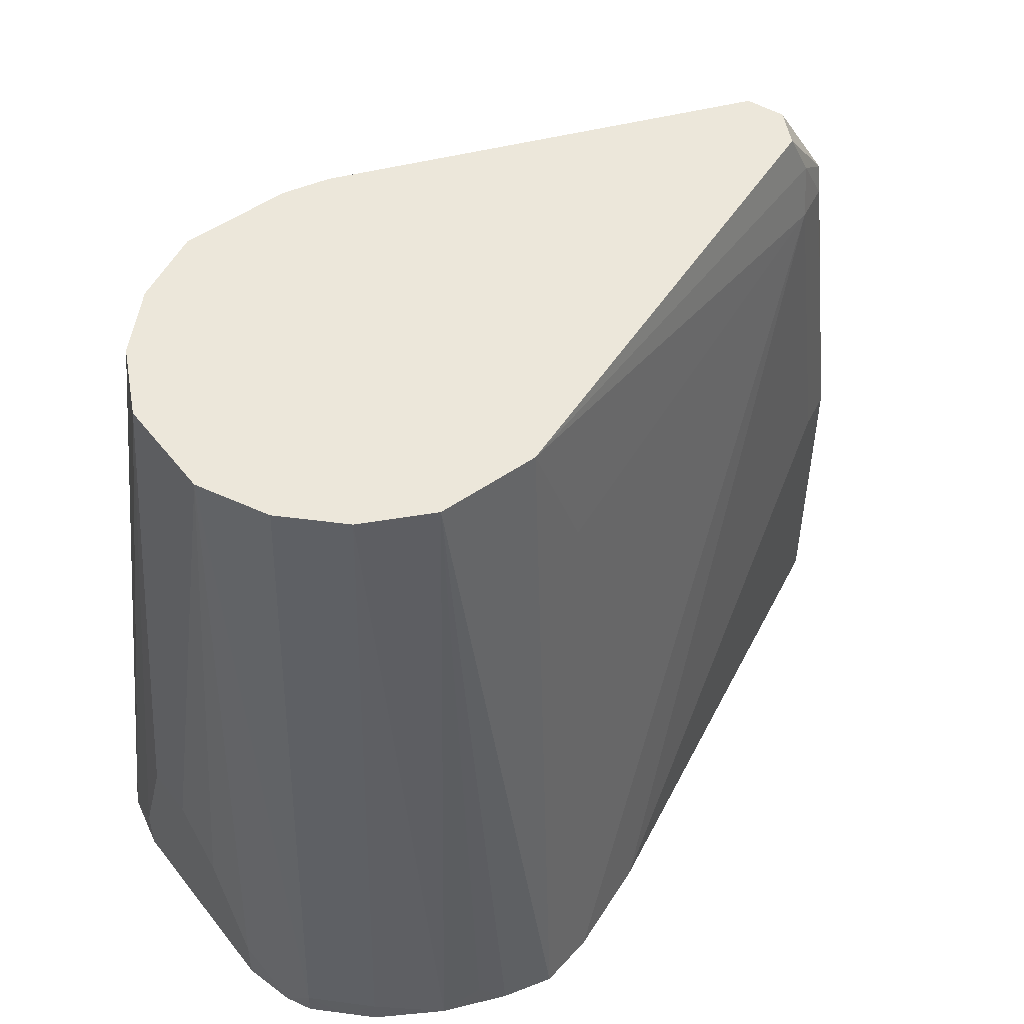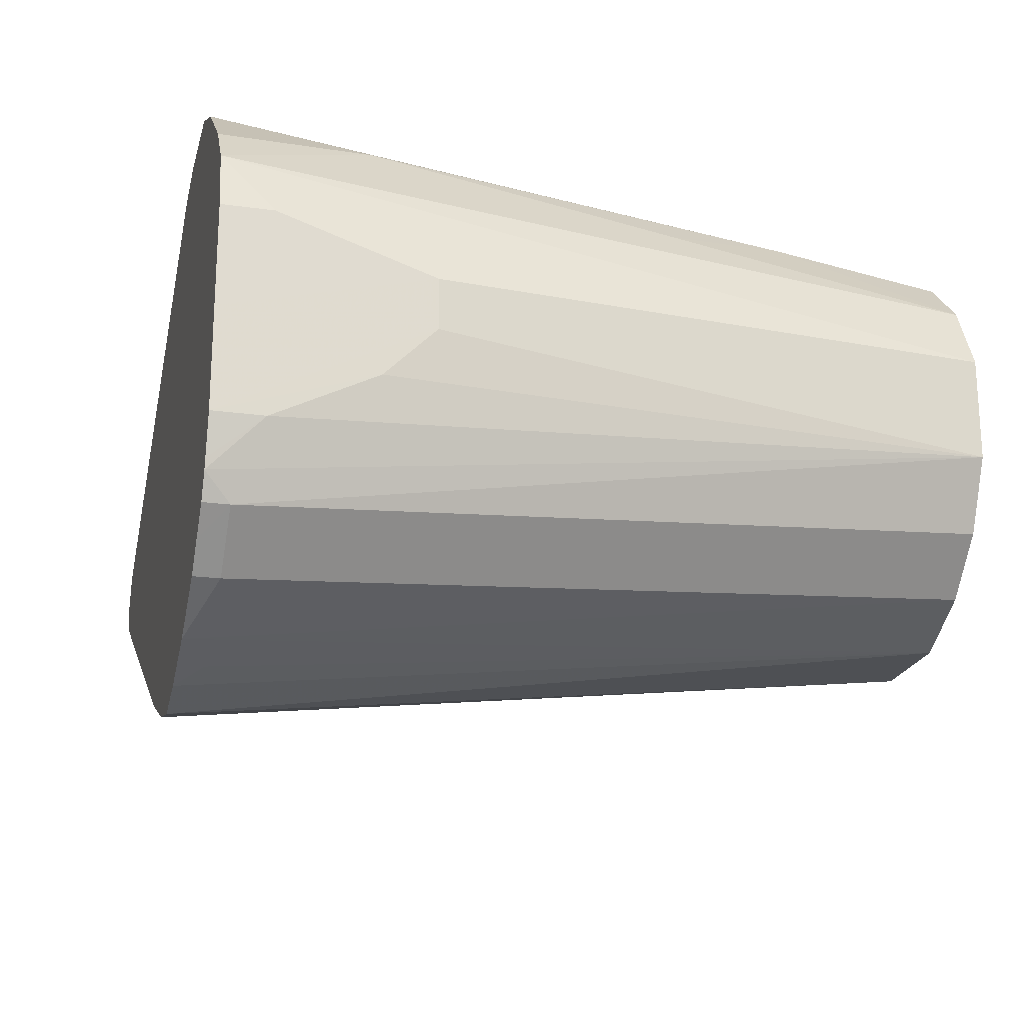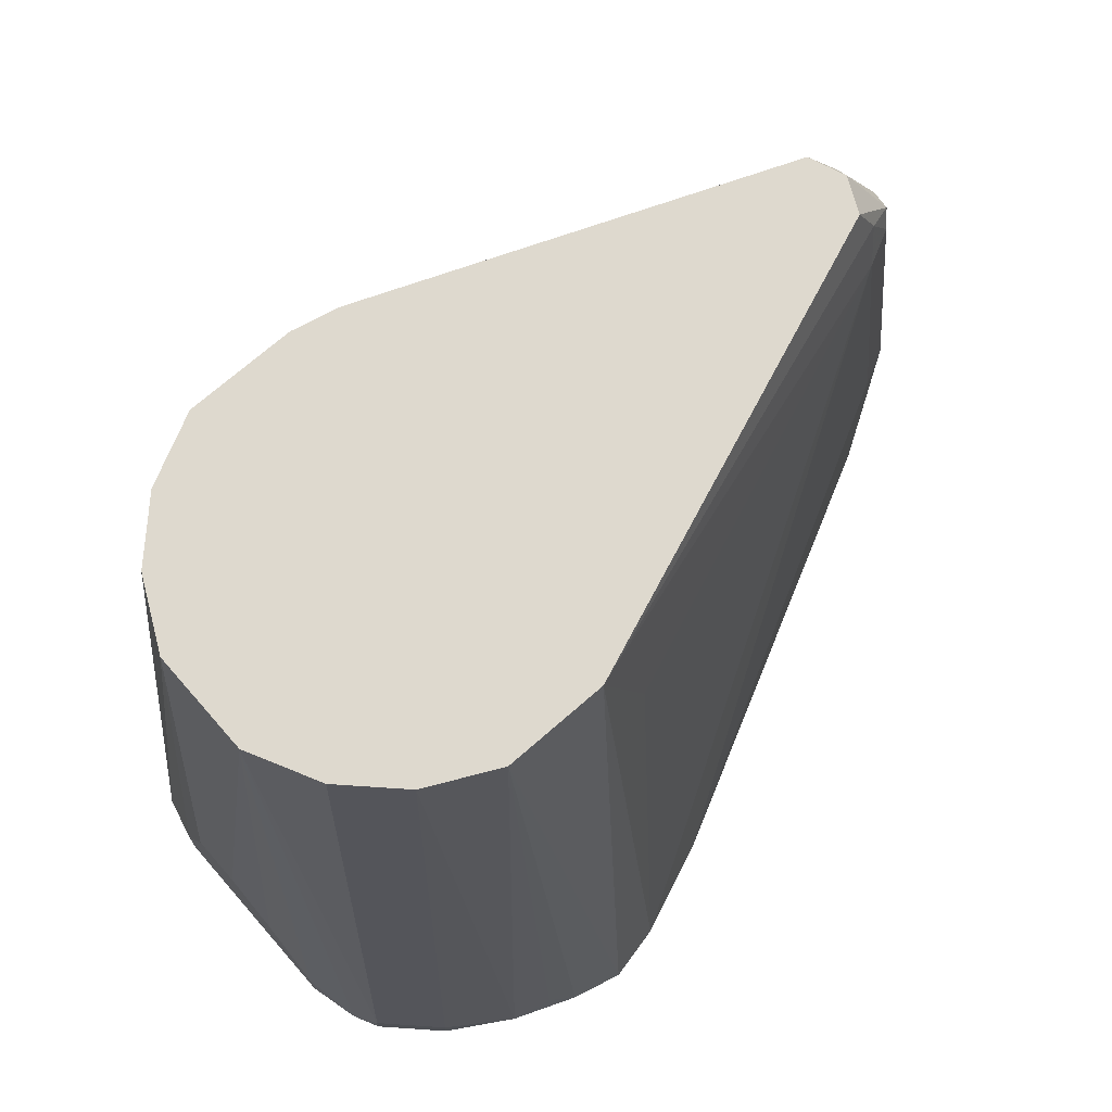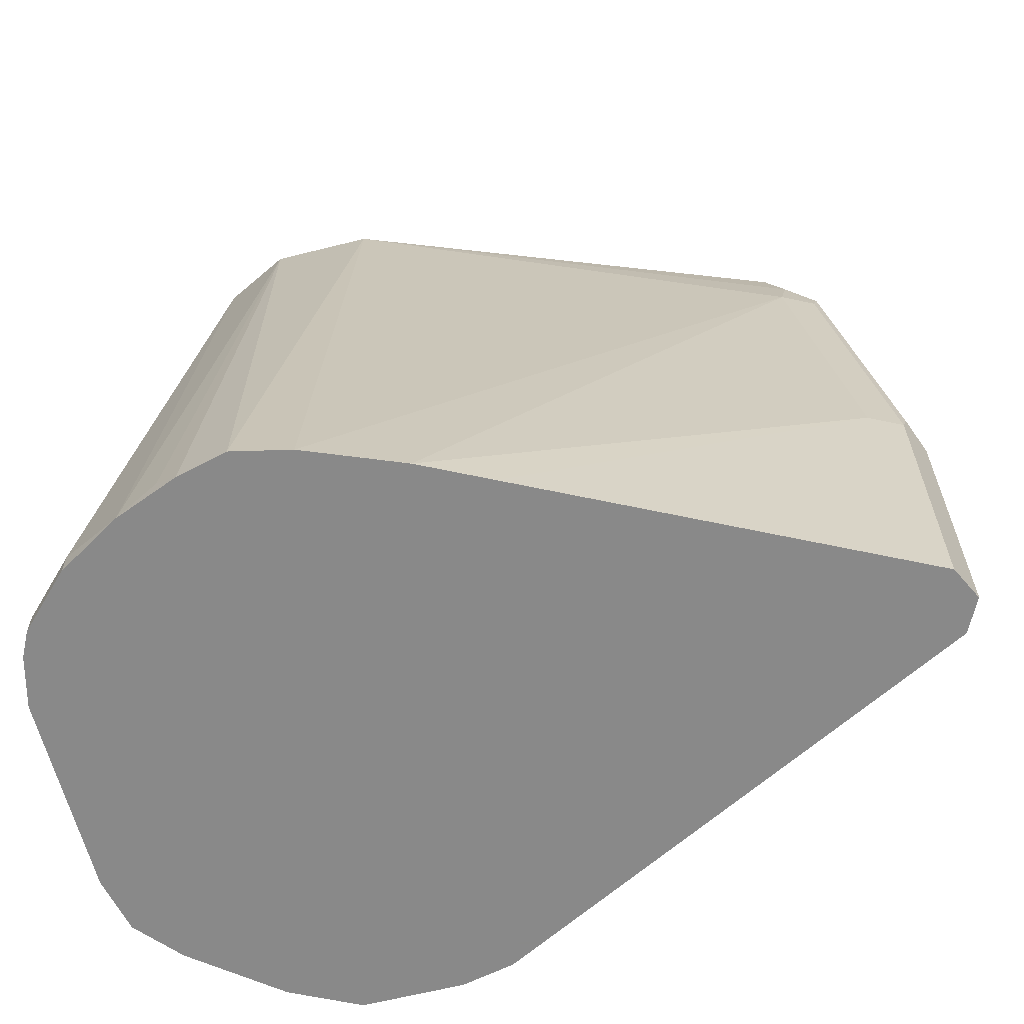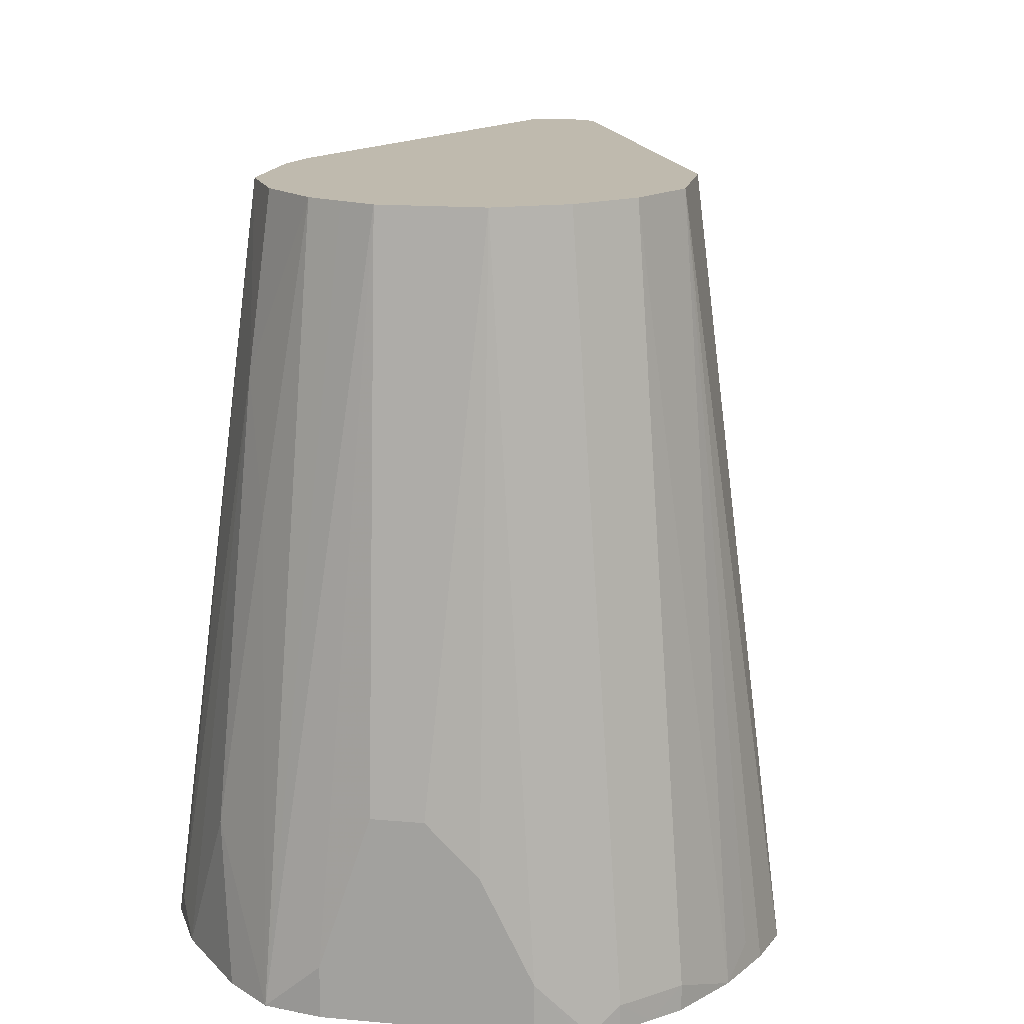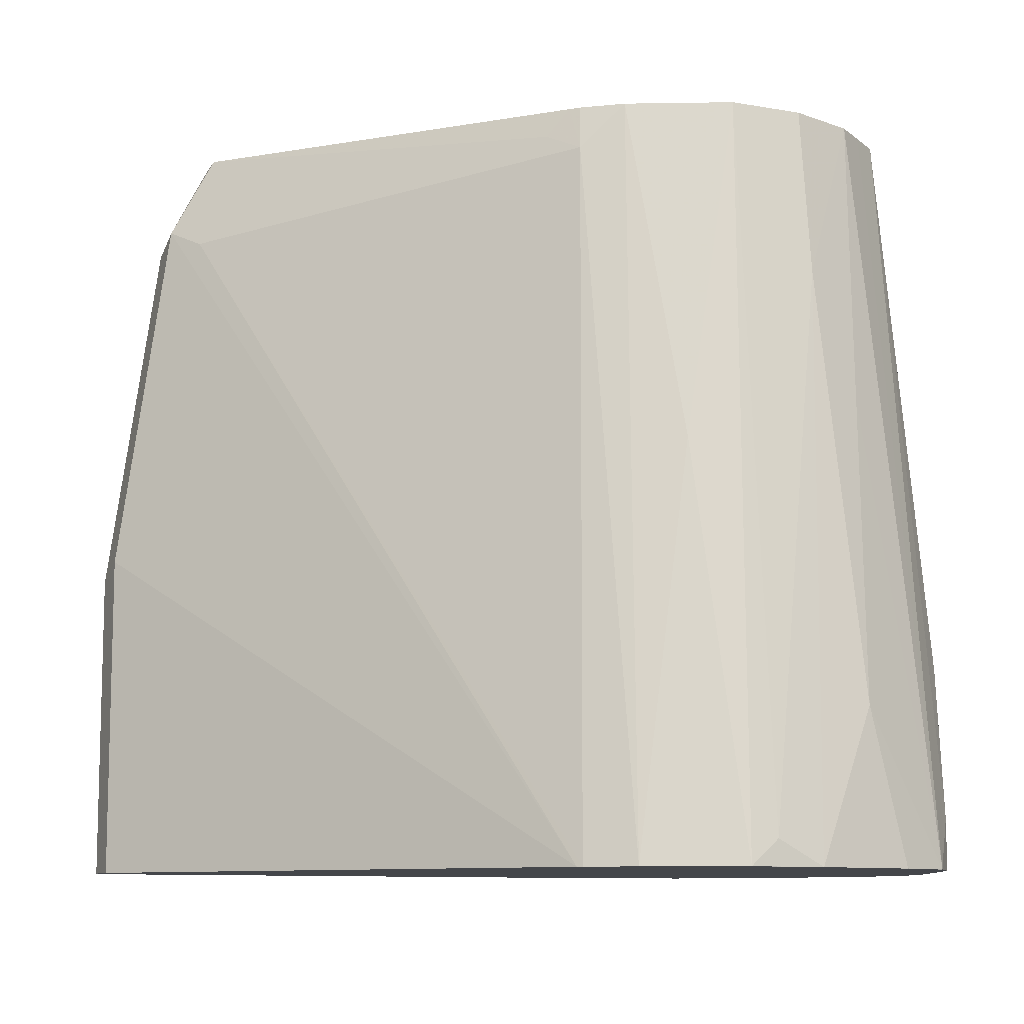
<metadata>
{"format":"obj","ext":"obj","renderer":"f3d","projection":"perspective","resolution":1024,"background":"white","views":[{"elev":51.6,"azim":143.1,"up":"+Y"},{"elev":-21.1,"azim":76.2,"up":"+Z"},{"elev":71.5,"azim":138.8,"up":"+Y"},{"elev":-63.0,"azim":-165.7,"up":"+Y"},{"elev":15.5,"azim":100.6,"up":"+Y"},{"elev":-9.8,"azim":2.3,"up":"+Y"}]}
</metadata>
<code>
v -0.1978 -0.2638 -0.1648
v -0.1923 -0.2638 -0.1759
v -0.1923 -0.2638 -0.1539
v -0.1978 -0.2638 -0.1649
v -0.1923 -0.1649 -0.1759
v -0.1814 -0.2638 -0.1814
v -0.1814 -0.2638 -0.1813
v -0.1923 -0.1594 -0.1539
v -0.03476 -0.2638 -0.07031
v -0.1978 -0.1649 -0.1649
v -0.1814 -0.1649 -0.1814
v -0.1937 -0.1566 -0.1731
v -0.1758 -0.04948 -0.1759
v -0.07144 -0.2638 -0.2363
v -0.04949 -0.2638 -0.2473
v -0.1758 -0.04398 -0.1539
v -0.033 -0.2638 -0.06961
v -0.1649 -0.04948 -0.1484
v -0.1814 -0.04948 -0.1649
v -0.1649 -0.04948 -0.1814
v -0.04947 -0.2638 -0.2473
v -0.1772 -0.04122 -0.1731
v -0.1669 -0.03299 -0.1772
v -0.0186 -0.2638 -0.2597
v -0.1731 -0.03712 -0.1566
v -0.1704 -0.02749 -0.1649
v -0.04398 -0.02749 -0.1044
v -0.1614 -0.01851 -0.1534
v -0.01654 -0.2638 -0.06595
v -0.033 -0.03299 -0.09893
v -0.01651 -0.01851 -0.2308
v -0.033 -0.06596 -0.2308
v -0.1659 -0.01851 -0.1649
v -0.1614 -0.01851 -0.1738
v -0.1603 -0.01851 -0.176
v -4.924e-05 -0.2638 -0.2638
v -0.03643 -0.01851 -0.1035
v 0.01644 -0.2638 -0.06595
v -0.01651 -0.2638 -0.06595
v -0.01852 -0.01851 -0.09893
v -0.033 -0.01851 -0.1021
v 0.01647 -0.01851 -0.2308
v -2.18e-05 -0.2638 -0.2638
v 0.01644 -0.2638 -0.2597
v 0.02747 -0.2638 -0.07145
v 0.01647 -0.2638 -0.06595
v -2.18e-05 -0.1319 -0.08245
v 0.01647 -0.01851 -0.09893
v 0.0205 -0.01851 -0.2288
v 0.0371 -0.2638 -0.2514
v 0.02473 -0.2556 -0.2555
v 0.03845 -0.2638 -0.07693
v 0.02473 -0.2556 -0.07007
v 0.04122 -0.0742 -0.1031
v 0.02613 -0.01851 -0.1038
v 0.03096 -0.01851 -0.2236
v 0.03845 -0.01851 -0.2198
v 0.05768 -0.2556 -0.2391
v 0.05768 -0.2638 -0.2391
v 0.06591 -0.2638 -0.09891
v 0.06594 -0.2638 -0.09893
v 0.05494 -0.2143 -0.09343
v 0.03845 -0.01851 -0.1099
v 0.0371 -0.01851 -0.1093
v 0.05494 -0.1154 -0.1099
v 0.05494 -0.01851 -0.1264
v 0.05494 -0.01851 -0.2033
v 0.07417 -0.2556 -0.2226
v 0.06594 -0.2638 -0.2308
v 0.06597 -0.2638 -0.2308
v 0.07829 -0.2638 -0.1133
v 0.07831 -0.2638 -0.1134
v 0.06045 -0.01851 -0.1374
v 0.06594 -0.01851 -0.1814
v 0.07831 -0.2638 -0.2143
v 0.07417 -0.2638 -0.2226
v 0.08243 -0.2638 -0.1319
v 0.08243 -0.2473 -0.1319
v 0.06594 -0.01851 -0.1484
v 0.08243 -0.1978 -0.1649
v 0.08243 -0.2143 -0.1814
v 0.08243 -0.2473 -0.1978
v 0.07914 -0.2638 -0.211
v 0.08246 -0.2638 -0.1648
v 0.08243 -0.1978 -0.1484
v 0.08246 -0.2638 -0.1978
f 40 47 48
f 45 52 46
f 42 49 50
f 42 50 51
f 42 51 44
f 42 44 43
f 44 51 50
f 39 46 47
f 48 53 54
f 46 53 48
f 46 48 47
f 48 54 55
f 49 56 50
f 50 56 57
f 50 57 58
f 39 47 40
f 50 58 59
f 46 52 53
f 38 45 46
f 28 31 35
f 31 43 36
f 52 54 53
f 28 73 79
f 28 79 74
f 28 74 67
f 28 67 57
f 28 57 56
f 28 56 49
f 28 49 42
f 36 43 44
f 28 42 31
f 28 34 33
f 29 38 46
f 29 46 39
f 29 39 30
f 30 39 40
f 30 40 41
f 30 41 37
f 31 42 43
f 28 35 34
f 52 60 61
f 72 79 73
f 52 62 54
f 72 77 78
f 72 78 79
f 74 79 85
f 74 85 80
f 74 80 81
f 74 81 82
f 74 82 75
f 75 82 83
f 77 84 78
f 78 84 85
f 78 85 79
f 80 85 84
f 80 84 86
f 80 86 81
f 81 86 82
f 82 86 83
f 28 66 73
f 71 77 72
f 69 76 70
f 68 74 75
f 68 76 69
f 54 63 64
f 54 64 55
f 54 62 65
f 54 65 66
f 54 66 63
f 57 67 58
f 58 67 68
f 58 68 69
f 52 61 62
f 58 69 59
f 60 71 72
f 60 72 61
f 61 72 62
f 62 72 65
f 65 72 66
f 66 72 73
f 67 74 68
f 68 75 76
f 59 69 70
f 28 63 66
f 1 59 70
f 28 55 64
f 1 9 3
f 1 3 4
f 1 4 2
f 2 4 10
f 2 10 5
f 2 5 11
f 2 11 6
f 2 6 7
f 3 8 10
f 3 10 4
f 3 9 8
f 5 10 12
f 5 12 22
f 5 22 13
f 5 13 20
f 5 20 11
f 6 11 14
f 1 17 9
f 6 14 7
f 1 29 17
f 1 45 38
f 1 2 7
f 1 7 15
f 1 15 24
f 1 24 36
f 1 36 44
f 1 44 50
f 1 50 59
f 28 64 63
f 1 70 76
f 1 76 75
f 1 75 83
f 1 83 86
f 1 86 84
f 1 84 77
f 1 77 71
f 1 71 60
f 1 52 45
f 1 38 29
f 7 14 15
f 1 60 52
f 8 19 10
f 20 32 24
f 20 24 21
f 22 26 33
f 22 33 34
f 22 34 35
f 22 35 23
f 23 35 31
f 24 32 31
f 25 33 26
f 25 28 33
f 27 37 28
f 27 30 37
f 28 37 41
f 28 41 40
f 28 40 48
f 28 48 55
f 8 16 19
f 20 31 32
f 20 23 31
f 24 31 36
f 17 30 18
f 8 9 16
f 19 26 22
f 9 17 18
f 9 18 16
f 10 19 22
f 10 22 12
f 11 21 14
f 13 22 23
f 13 23 20
f 11 20 21
f 15 21 24
f 16 25 26
f 16 26 19
f 16 18 30
f 16 30 27
f 16 27 28
f 14 21 15
f 16 28 25
f 17 29 30

</code>
